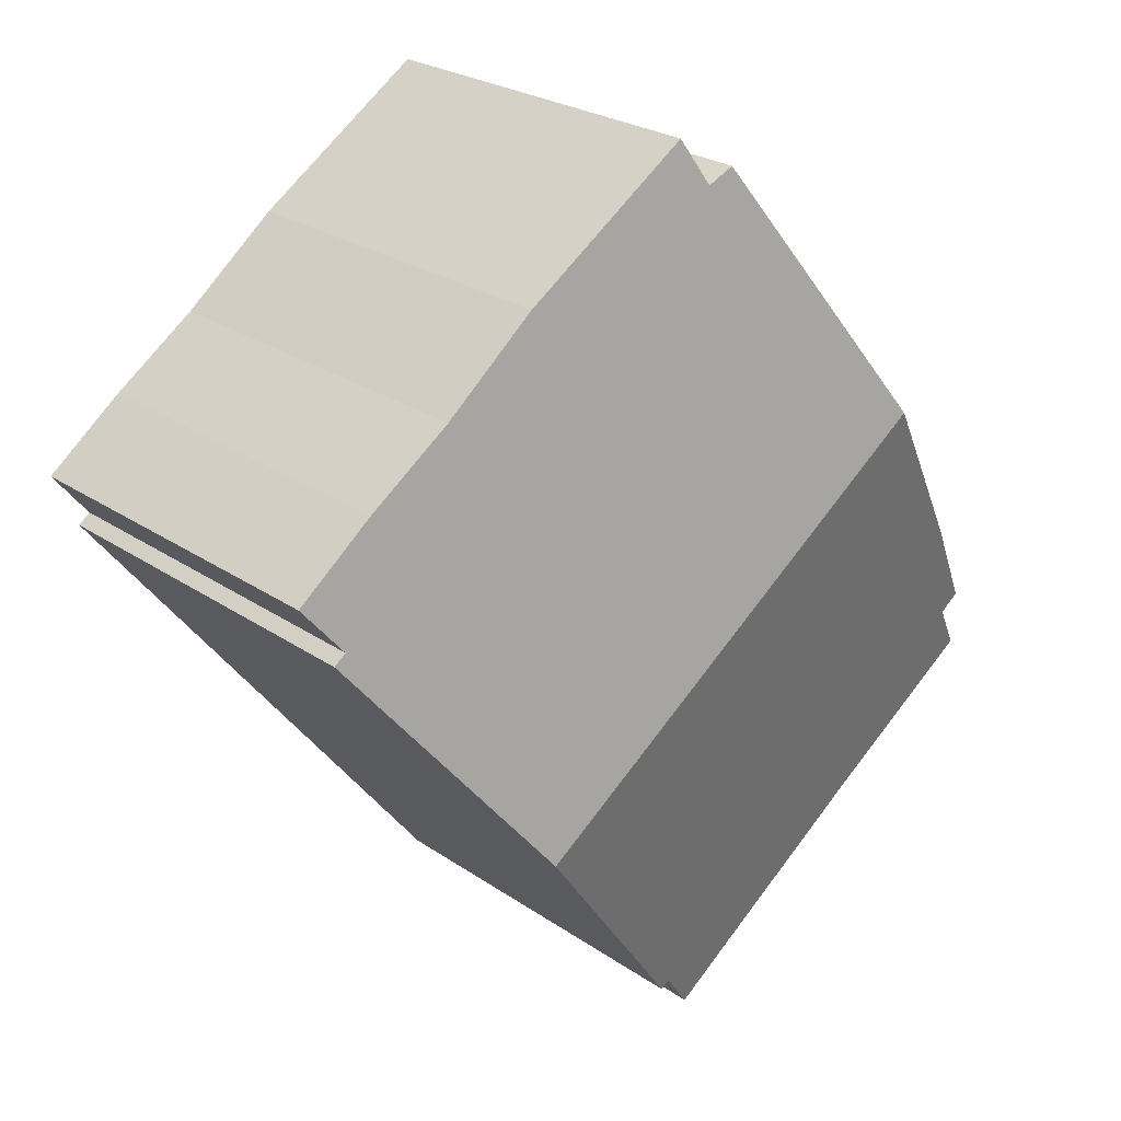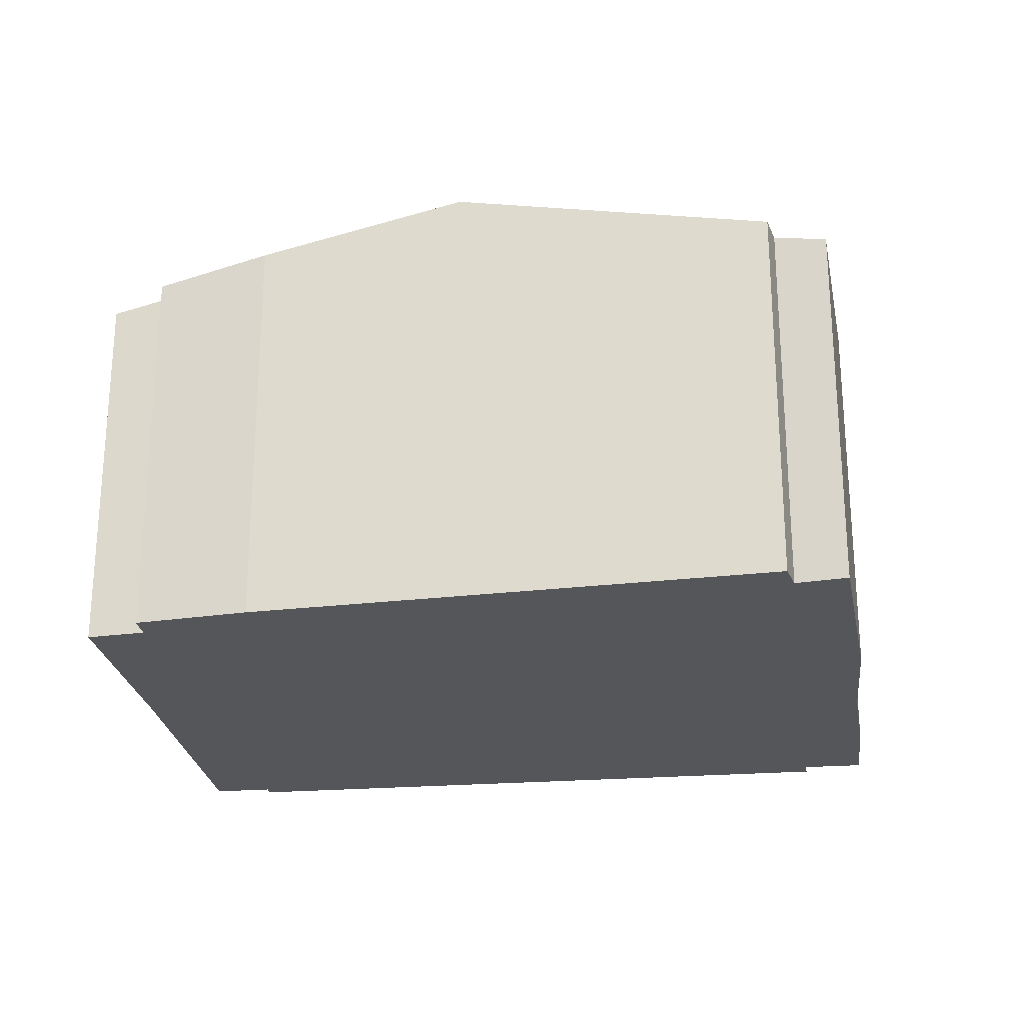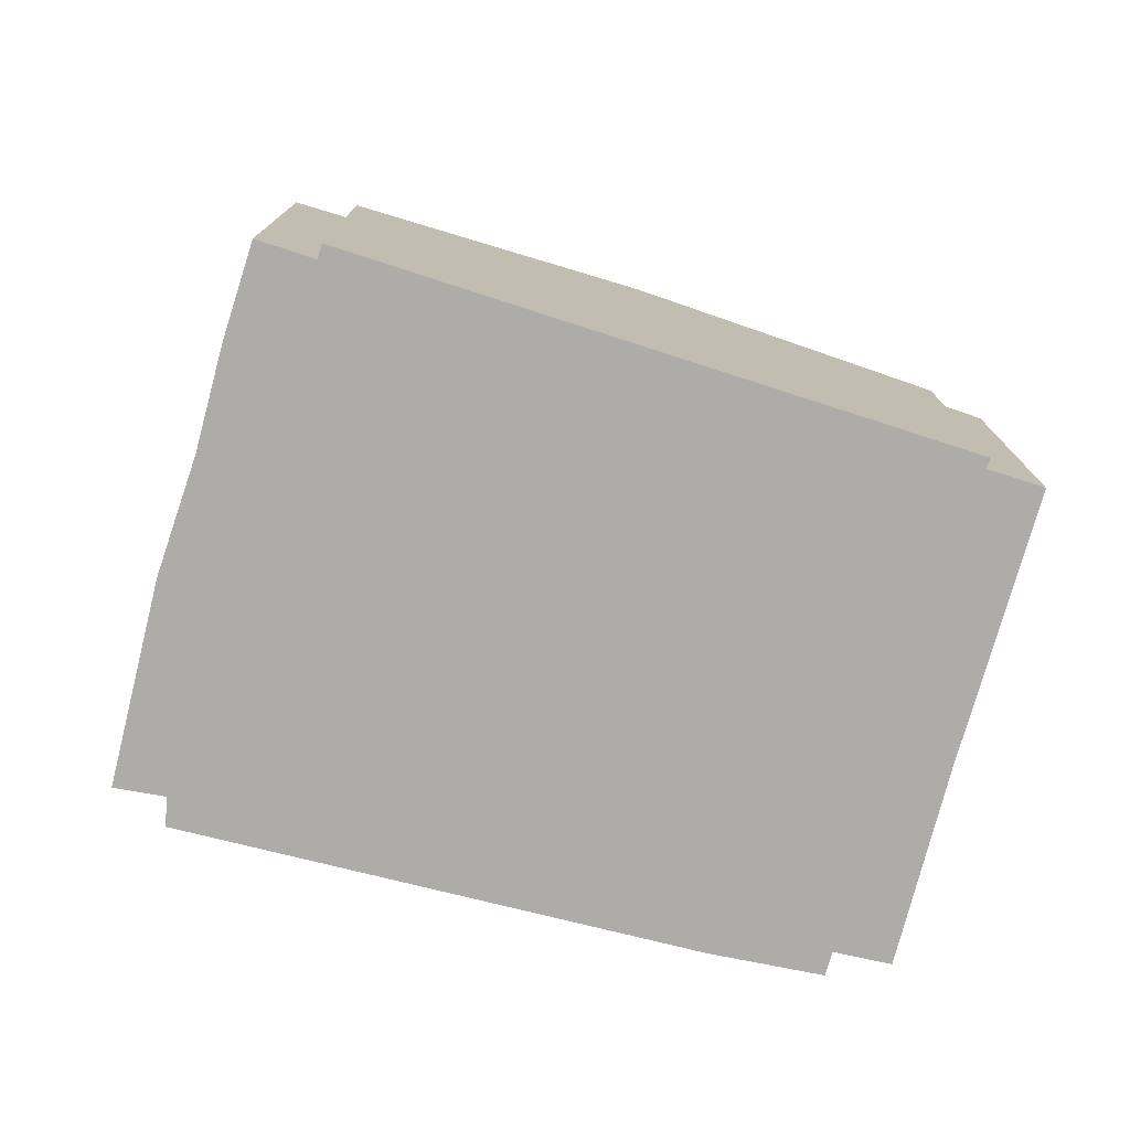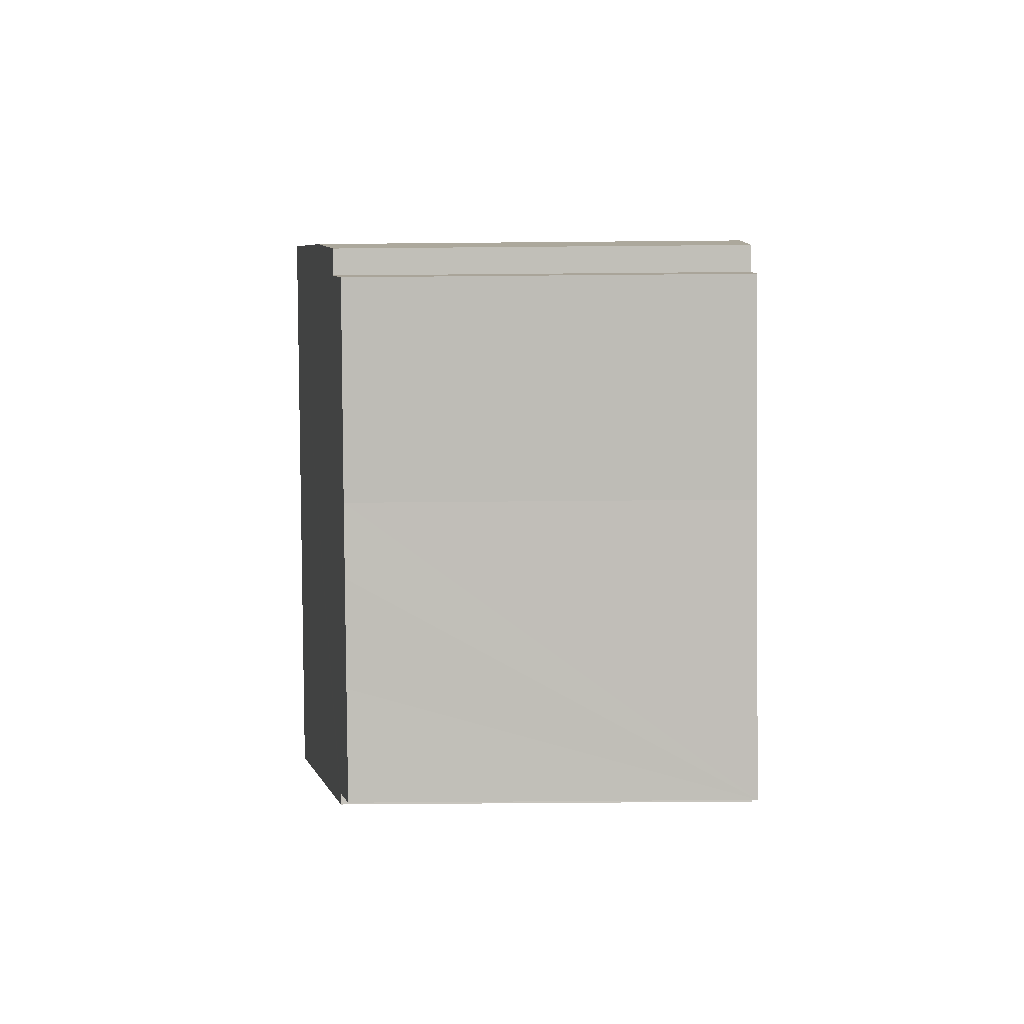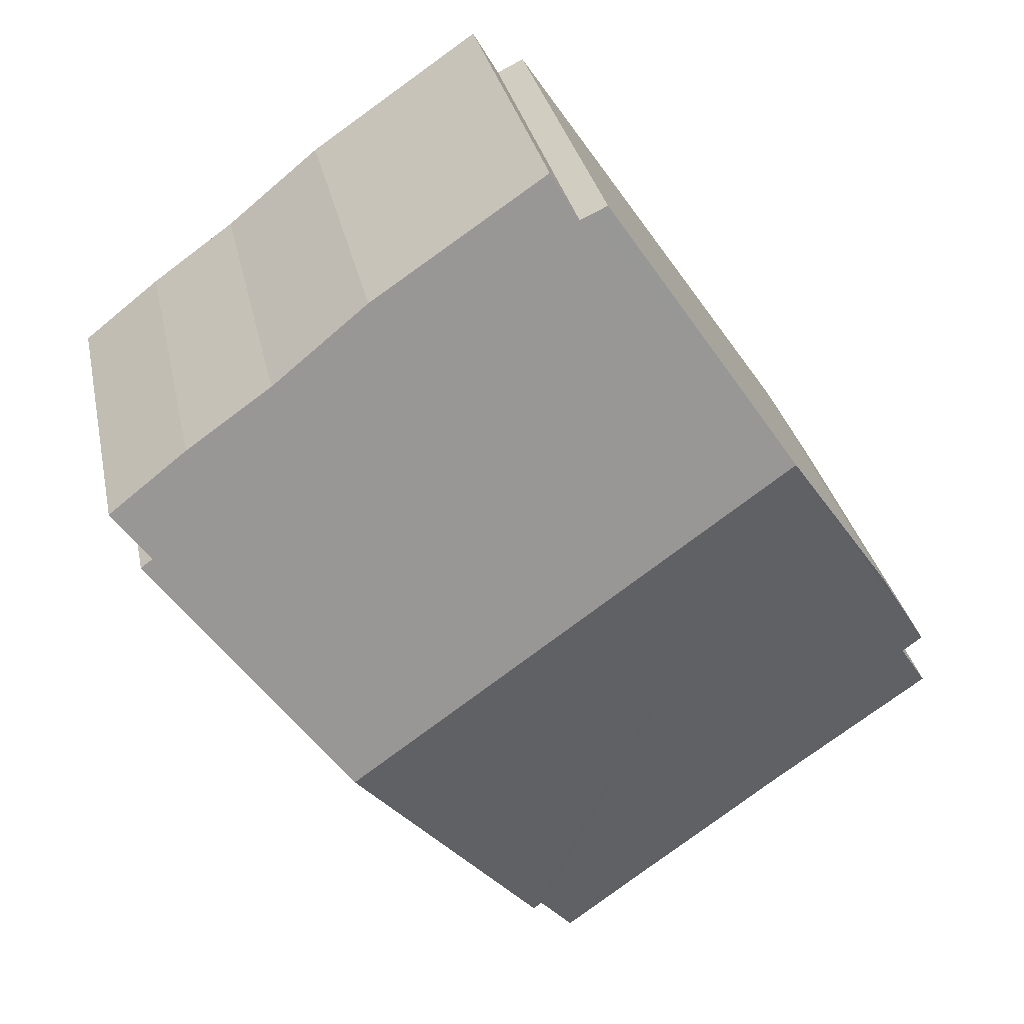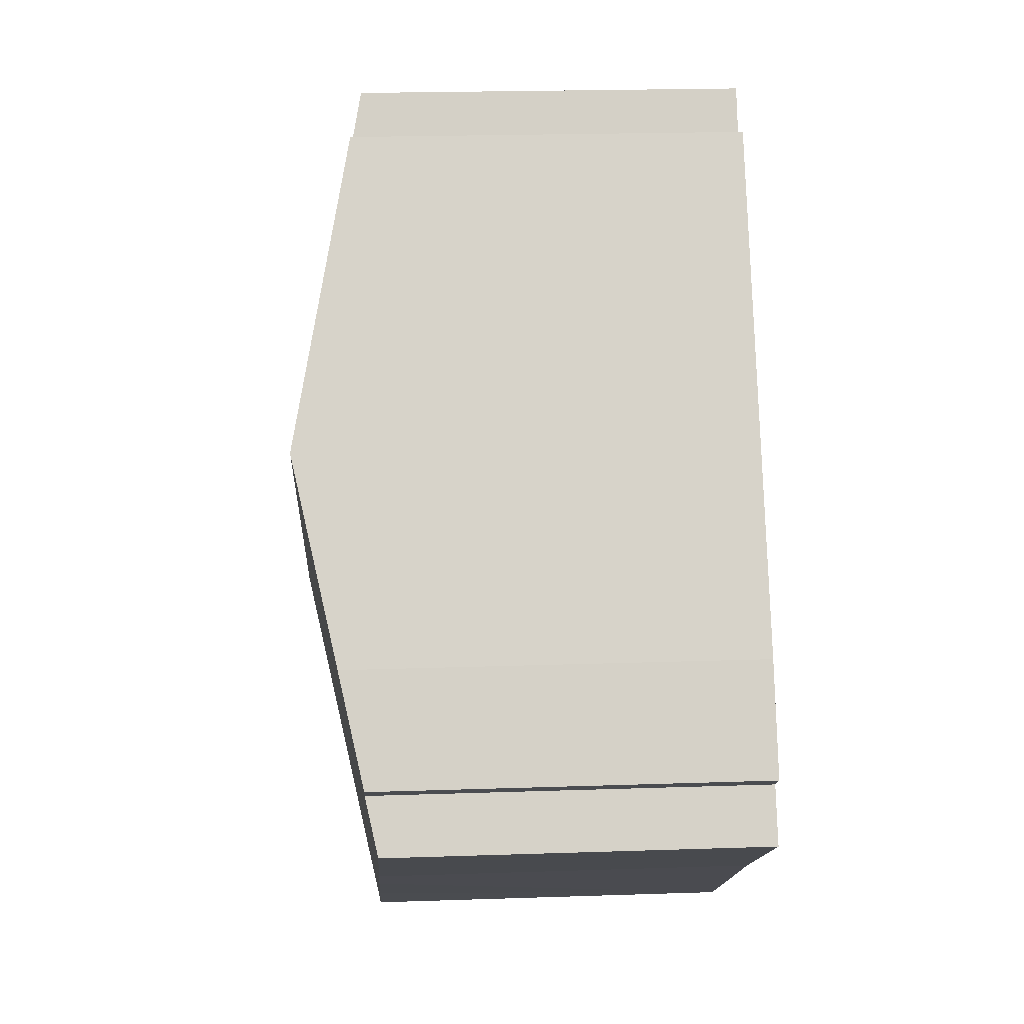
<metadata>
{"format":"obj","ext":"obj","renderer":"f3d","projection":"perspective","resolution":1024,"background":"white","views":[{"elev":24.9,"azim":138.0,"up":"+Z"},{"elev":-25.8,"azim":-45.1,"up":"+Y"},{"elev":-77.0,"azim":110.3,"up":"+Y"},{"elev":-49.9,"azim":-89.4,"up":"+Z"},{"elev":31.3,"azim":168.4,"up":"+Z"},{"elev":21.6,"azim":-93.4,"up":"+Z"}]}
</metadata>
<code>
v  9.449 5.977 8.166
v  6.283 6.159 9.306
v  6.705 5.995 10.03
v  10.96 6 6.936
v  6.153 6.164 9.368
v  3.259 7.091 5.687
v  5.859 6.176 9.509
v  12.31 5.998 5.981
v  13.55 6.012 5.006
v  12.96 6.201 4.254
v  13.15 6.202 4.109
v  10.1 7.18 0.225
v  3.007 7.18 5.316
v  6.91 6.158 -3.835
v  6.779 6.16 -3.726
v  6.207 5.977 -4.454
v  4.857 5.981 -3.458
v  3.551 5.983 -2.511
v  2.666 5.985 -1.86
v  0.501 6.16 0.779
v  0 5.977 3.66e-16
v  0.183 6.161 1.014
v  1.131 6.52 2.559
v  6.779 2.282e-16 -3.726
v  6.91 2.348e-16 -3.835
v  6.207 2.727e-16 -4.454
v  3.551 1.538e-16 -2.511
v  2.666 1.139e-16 -1.86
v  4.857 2.117e-16 -3.458
v  0 0 0
v  0.183 -6.209e-17 1.014
v  0.501 -4.77e-17 0.779
v  12.96 -2.605e-16 4.254
v  13.55 -3.065e-16 5.006
v  10.1 -1.378e-17 0.225
v  13.15 -2.516e-16 4.109
v  1.131 -1.567e-16 2.559
v  5.859 -5.823e-16 9.509
v  3.007 -3.255e-16 5.316
v  3.259 -3.482e-16 5.687
v  6.283 -5.698e-16 9.306
v  6.705 -6.139e-16 10.03
v  6.153 -5.736e-16 9.368
v  9.449 -5e-16 8.166
v  10.96 -4.247e-16 6.936
v  12.31 -3.662e-16 5.981
g defaultobject
f 1 2 3
f 2 1 4
f 5 6 7
f 6 5 2
f 6 2 4
f 6 4 8
f 6 8 9
f 6 9 10
f 6 10 11
f 6 11 12
f 6 12 13
f 14 13 12
f 13 14 15
f 13 15 16
f 13 16 17
f 13 17 18
f 13 18 19
f 13 19 20
f 20 19 21
f 13 20 22
f 13 22 23
f 14 24 15
f 24 14 25
f 26 17 16
f 17 26 18
f 18 26 19
f 19 26 27
f 19 27 28
f 27 26 29
f 28 21 19
f 21 28 30
f 20 31 22
f 31 20 32
f 24 16 15
f 16 24 26
f 9 33 10
f 33 9 34
f 12 25 14
f 25 12 11
f 25 11 35
f 35 11 36
f 21 32 20
f 32 21 30
f 22 37 23
f 37 22 31
f 37 13 23
f 13 37 6
f 6 37 7
f 7 37 38
f 38 37 39
f 38 39 40
f 41 3 2
f 3 41 42
f 38 5 7
f 5 38 2
f 2 38 41
f 41 38 43
f 42 1 3
f 1 42 44
f 1 45 4
f 45 1 44
f 45 8 4
f 8 45 46
f 8 34 9
f 34 8 46
f 10 36 11
f 36 10 33
f 46 33 34
f 33 46 45
f 33 35 36
f 35 33 45
f 35 45 44
f 35 44 42
f 35 42 41
f 35 41 43
f 35 43 38
f 35 38 25
f 25 38 40
f 25 40 39
f 25 39 37
f 25 37 24
f 24 37 26
f 26 37 29
f 29 37 27
f 27 37 28
f 28 37 32
f 32 37 31
f 30 28 32

</code>
